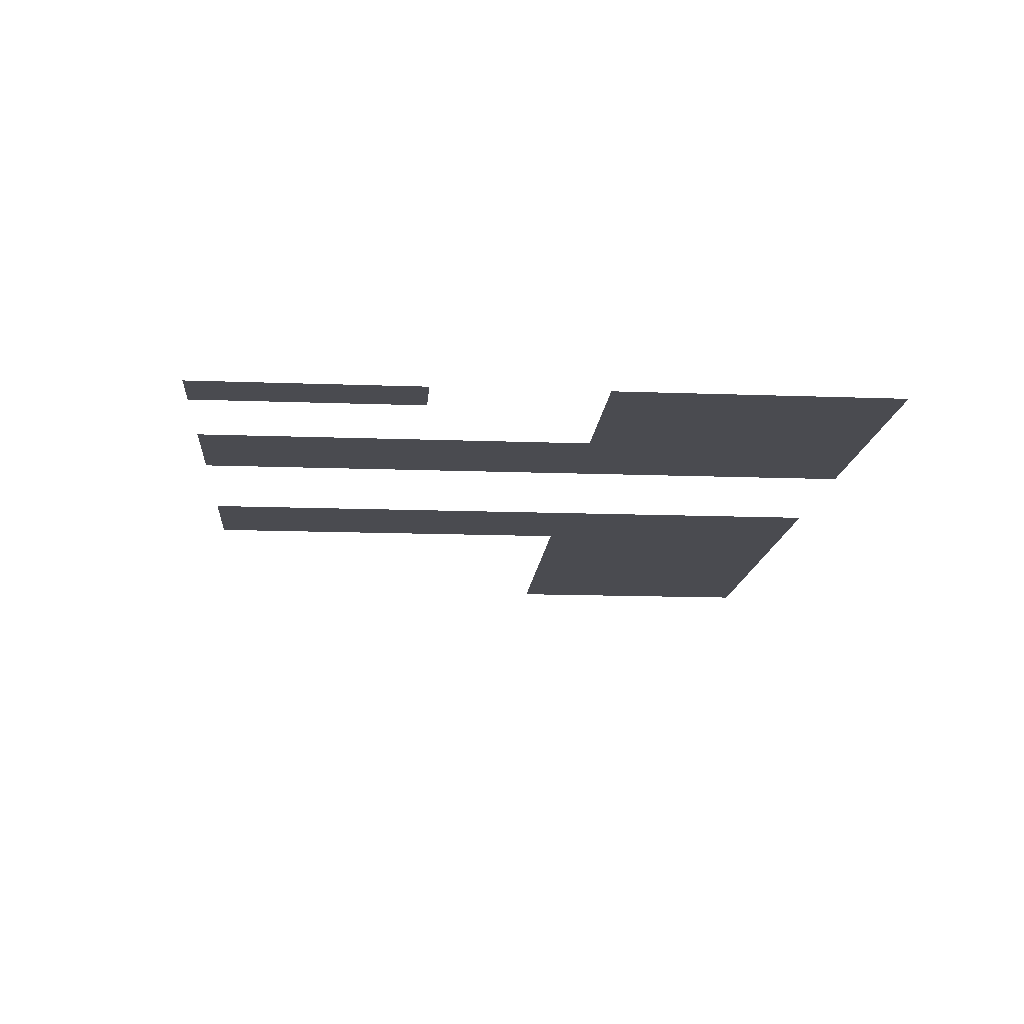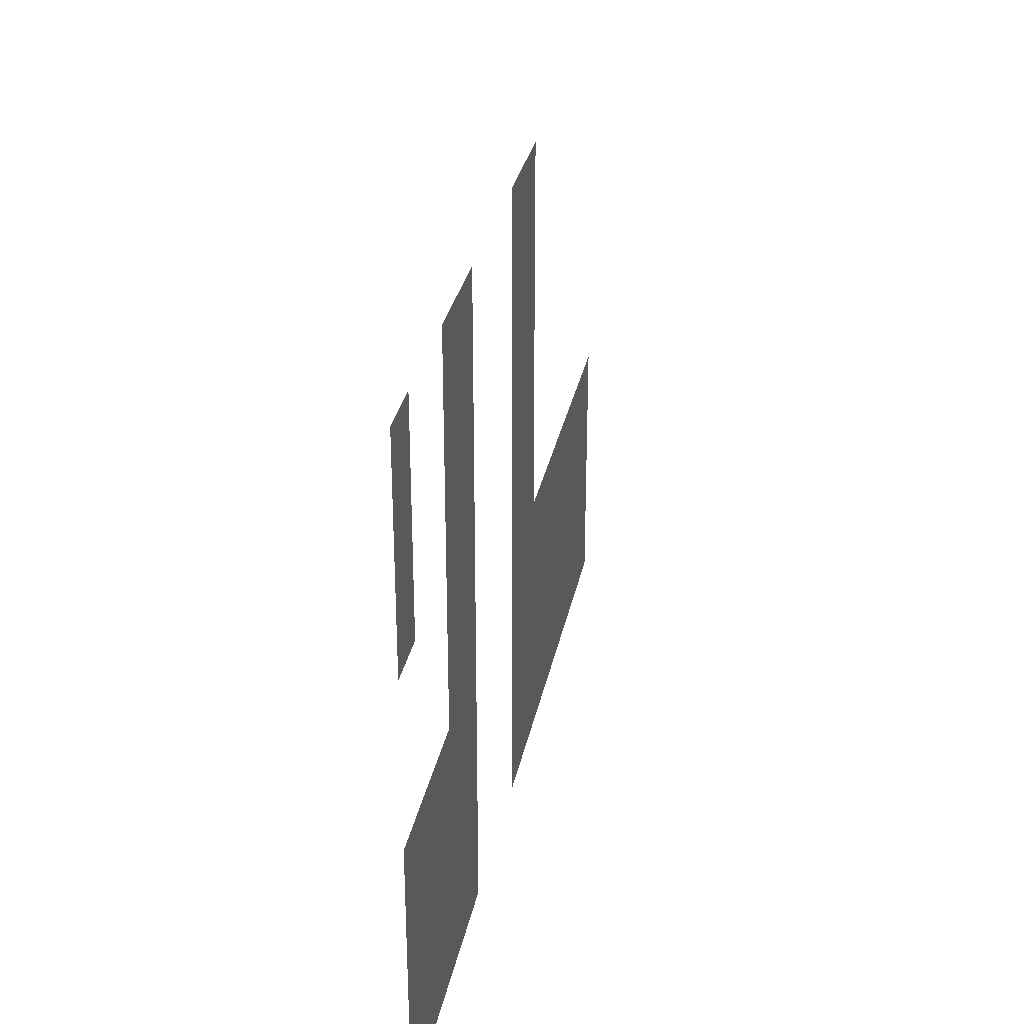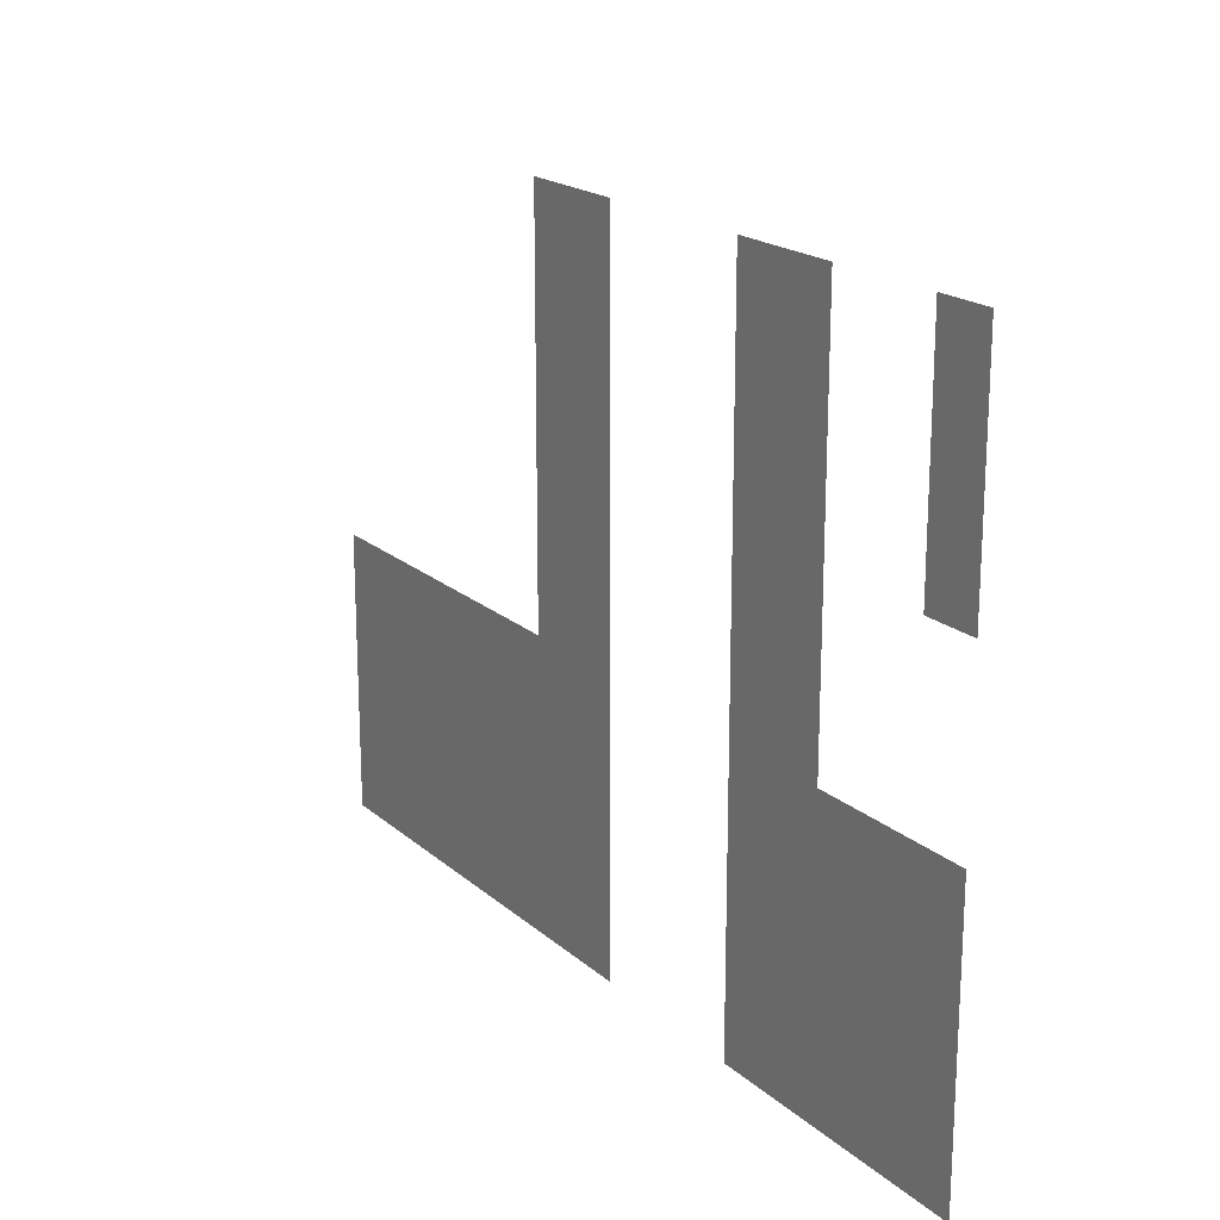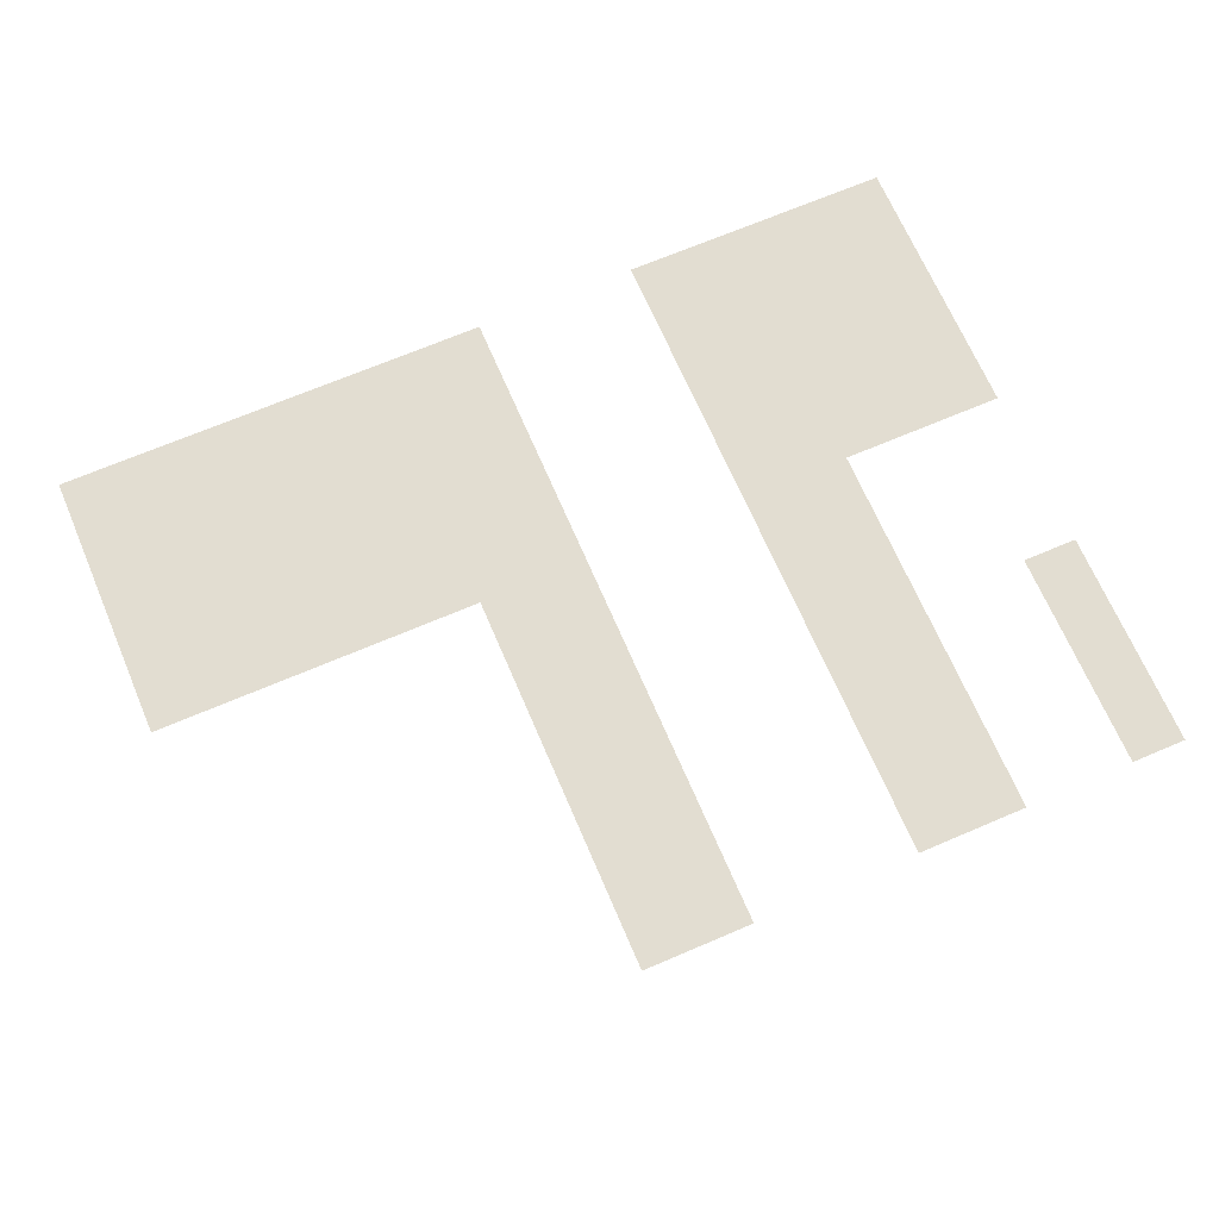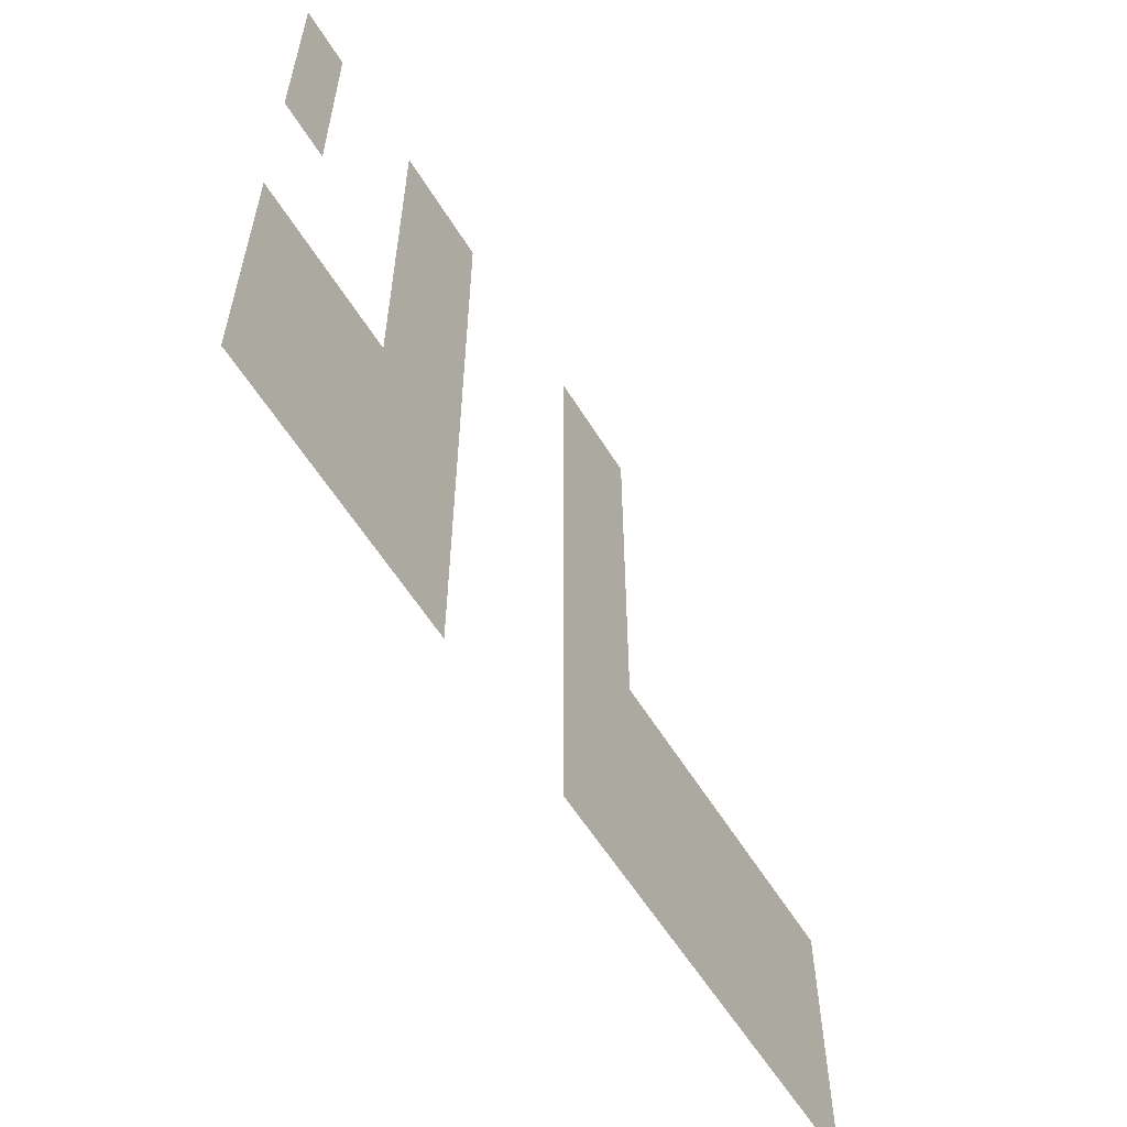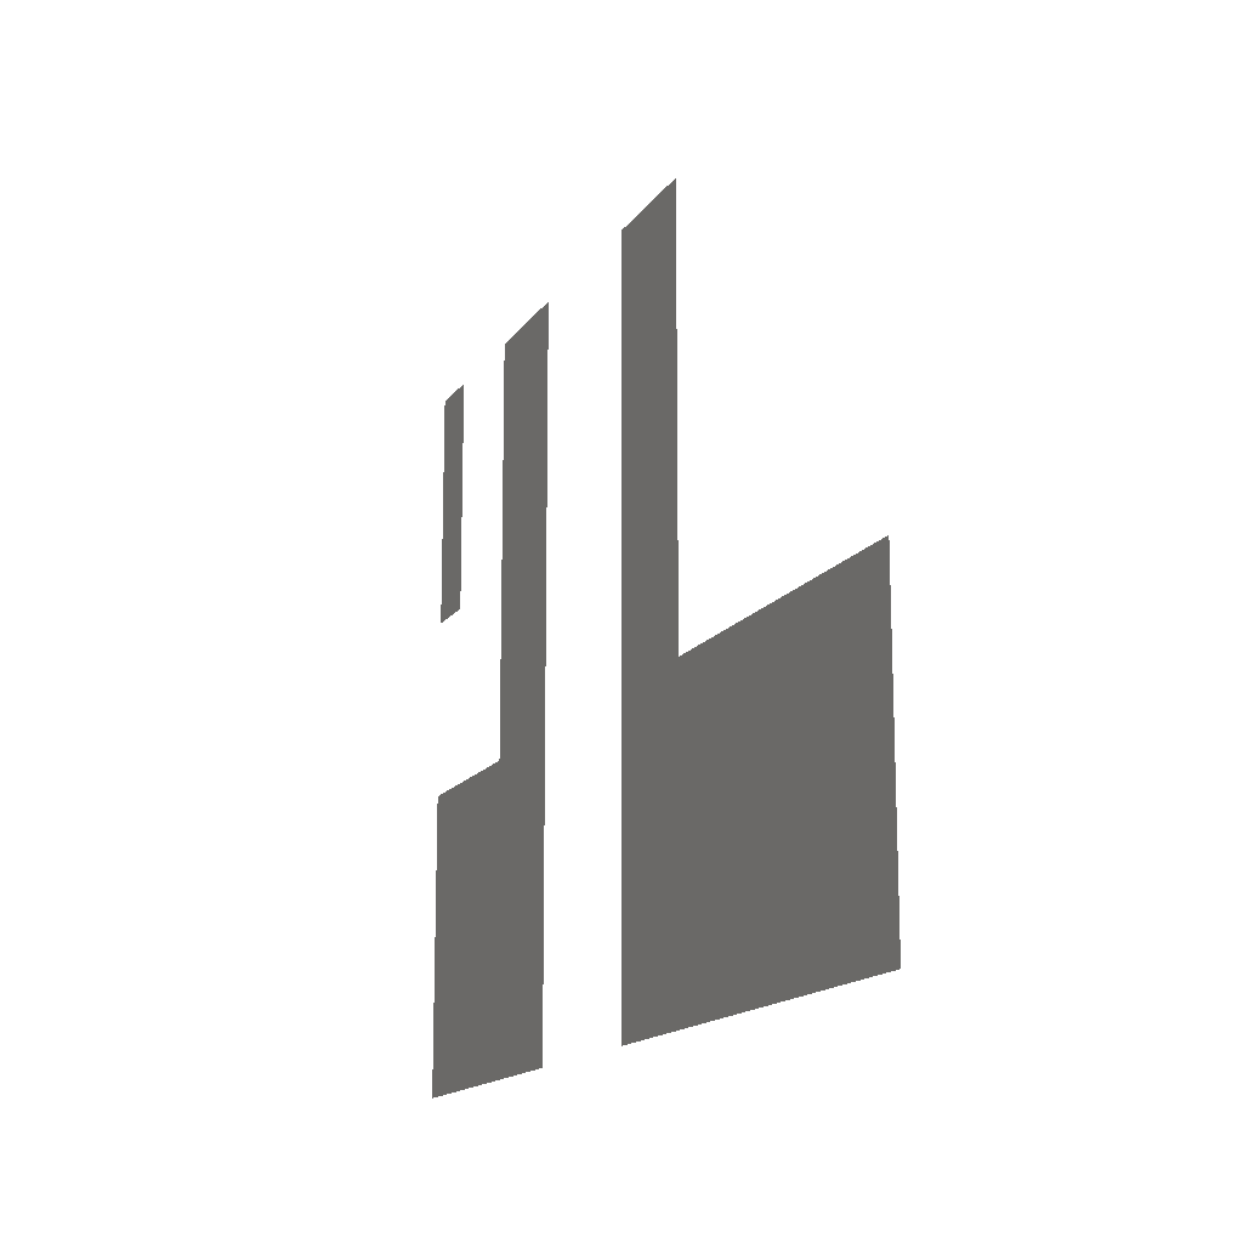
<metadata>
{"format":"obj","ext":"obj","renderer":"f3d","projection":"perspective","resolution":1024,"background":"white","views":[{"elev":-14.6,"azim":-94.6,"up":"+Z"},{"elev":31.0,"azim":-78.7,"up":"+Y"},{"elev":19.4,"azim":-123.0,"up":"+Y"},{"elev":68.6,"azim":156.8,"up":"+Z"},{"elev":-58.2,"azim":-58.7,"up":"+Y"},{"elev":-15.4,"azim":67.4,"up":"+Y"}]}
</metadata>
<code>
v -15 -1 0
v -16 -1 0
v -16 0 0
v -15 0 0
v -12 -1 0
v -13 -1 0
v -13 0 0
v -12 0 0
v -11 -1 0
v -12 -1 0
v -12 0 0
v -11 0 0
v -7 -1 0
v -8 -1 0
v -8 0 0
v -7 0 0
v -6 -1 0
v -7 -1 0
v -7 0 0
v -6 0 0
v -15 -2 0
v -16 -2 0
v -16 -1 0
v -15 -1 0
v -12 -2 0
v -13 -2 0
v -13 -1 0
v -12 -1 0
v -11 -2 0
v -12 -2 0
v -12 -1 0
v -11 -1 0
v -7 -2 0
v -8 -2 0
v -8 -1 0
v -7 -1 0
v -6 -2 0
v -7 -2 0
v -7 -1 0
v -6 -1 0
v -15 -3 0
v -16 -3 0
v -16 -2 0
v -15 -2 0
v -12 -3 0
v -13 -3 0
v -13 -2 0
v -12 -2 0
v -11 -3 0
v -12 -3 0
v -12 -2 0
v -11 -2 0
v -7 -3 0
v -8 -3 0
v -8 -2 0
v -7 -2 0
v -6 -3 0
v -7 -3 0
v -7 -2 0
v -6 -2 0
v -15 -4 0
v -16 -4 0
v -16 -3 0
v -15 -3 0
v -12 -4 0
v -13 -4 0
v -13 -3 0
v -12 -3 0
v -11 -4 0
v -12 -4 0
v -12 -3 0
v -11 -3 0
v -7 -4 0
v -8 -4 0
v -8 -3 0
v -7 -3 0
v -6 -4 0
v -7 -4 0
v -7 -3 0
v -6 -3 0
v -12 -5 0
v -13 -5 0
v -13 -4 0
v -12 -4 0
v -11 -5 0
v -12 -5 0
v -12 -4 0
v -11 -4 0
v -7 -5 0
v -8 -5 0
v -8 -4 0
v -7 -4 0
v -6 -5 0
v -7 -5 0
v -7 -4 0
v -6 -4 0
v -12 -6 0
v -13 -6 0
v -13 -5 0
v -12 -5 0
v -11 -6 0
v -12 -6 0
v -12 -5 0
v -11 -5 0
v -7 -6 0
v -8 -6 0
v -8 -5 0
v -7 -5 0
v -6 -6 0
v -7 -6 0
v -7 -5 0
v -6 -5 0
v -12 -7 0
v -13 -7 0
v -13 -6 0
v -12 -6 0
v -11 -7 0
v -12 -7 0
v -12 -6 0
v -11 -6 0
v -7 -7 0
v -8 -7 0
v -8 -6 0
v -7 -6 0
v -6 -7 0
v -7 -7 0
v -7 -6 0
v -6 -6 0
v -15 -8 0
v -16 -8 0
v -16 -7 0
v -15 -7 0
v -14 -8 0
v -15 -8 0
v -15 -7 0
v -14 -7 0
v -13 -8 0
v -14 -8 0
v -14 -7 0
v -13 -7 0
v -12 -8 0
v -13 -8 0
v -13 -7 0
v -12 -7 0
v -11 -8 0
v -12 -8 0
v -12 -7 0
v -11 -7 0
v -7 -8 0
v -8 -8 0
v -8 -7 0
v -7 -7 0
v -6 -8 0
v -7 -8 0
v -7 -7 0
v -6 -7 0
v -5 -8 0
v -6 -8 0
v -6 -7 0
v -5 -7 0
v -4 -8 0
v -5 -8 0
v -5 -7 0
v -4 -7 0
v -3 -8 0
v -4 -8 0
v -4 -7 0
v -3 -7 0
v -2 -8 0
v -3 -8 0
v -3 -7 0
v -2 -7 0
v -1 -8 0
v -2 -8 0
v -2 -7 0
v -1 -7 0
v 0 -8 0
v -1 -8 0
v -1 -7 0
v 0 -7 0
v -15 -9 0
v -16 -9 0
v -16 -8 0
v -15 -8 0
v -14 -9 0
v -15 -9 0
v -15 -8 0
v -14 -8 0
v -13 -9 0
v -14 -9 0
v -14 -8 0
v -13 -8 0
v -12 -9 0
v -13 -9 0
v -13 -8 0
v -12 -8 0
v -11 -9 0
v -12 -9 0
v -12 -8 0
v -11 -8 0
v -7 -9 0
v -8 -9 0
v -8 -8 0
v -7 -8 0
v -6 -9 0
v -7 -9 0
v -7 -8 0
v -6 -8 0
v -5 -9 0
v -6 -9 0
v -6 -8 0
v -5 -8 0
v -4 -9 0
v -5 -9 0
v -5 -8 0
v -4 -8 0
v -3 -9 0
v -4 -9 0
v -4 -8 0
v -3 -8 0
v -2 -9 0
v -3 -9 0
v -3 -8 0
v -2 -8 0
v -1 -9 0
v -2 -9 0
v -2 -8 0
v -1 -8 0
v 0 -9 0
v -1 -9 0
v -1 -8 0
v 0 -8 0
v -15 -10 0
v -16 -10 0
v -16 -9 0
v -15 -9 0
v -14 -10 0
v -15 -10 0
v -15 -9 0
v -14 -9 0
v -13 -10 0
v -14 -10 0
v -14 -9 0
v -13 -9 0
v -12 -10 0
v -13 -10 0
v -13 -9 0
v -12 -9 0
v -11 -10 0
v -12 -10 0
v -12 -9 0
v -11 -9 0
v -7 -10 0
v -8 -10 0
v -8 -9 0
v -7 -9 0
v -6 -10 0
v -7 -10 0
v -7 -9 0
v -6 -9 0
v -5 -10 0
v -6 -10 0
v -6 -9 0
v -5 -9 0
v -4 -10 0
v -5 -10 0
v -5 -9 0
v -4 -9 0
v -3 -10 0
v -4 -10 0
v -4 -9 0
v -3 -9 0
v -2 -10 0
v -3 -10 0
v -3 -9 0
v -2 -9 0
v -1 -10 0
v -2 -10 0
v -2 -9 0
v -1 -9 0
v 0 -10 0
v -1 -10 0
v -1 -9 0
v 0 -9 0
v -15 -11 0
v -16 -11 0
v -16 -10 0
v -15 -10 0
v -14 -11 0
v -15 -11 0
v -15 -10 0
v -14 -10 0
v -13 -11 0
v -14 -11 0
v -14 -10 0
v -13 -10 0
v -12 -11 0
v -13 -11 0
v -13 -10 0
v -12 -10 0
v -11 -11 0
v -12 -11 0
v -12 -10 0
v -11 -10 0
v -7 -11 0
v -8 -11 0
v -8 -10 0
v -7 -10 0
v -6 -11 0
v -7 -11 0
v -7 -10 0
v -6 -10 0
v -5 -11 0
v -6 -11 0
v -6 -10 0
v -5 -10 0
v -4 -11 0
v -5 -11 0
v -5 -10 0
v -4 -10 0
v -3 -11 0
v -4 -11 0
v -4 -10 0
v -3 -10 0
v -2 -11 0
v -3 -11 0
v -3 -10 0
v -2 -10 0
v -1 -11 0
v -2 -11 0
v -2 -10 0
v -1 -10 0
v 0 -11 0
v -1 -11 0
v -1 -10 0
v 0 -10 0
v -15 -12 0
v -16 -12 0
v -16 -11 0
v -15 -11 0
v -14 -12 0
v -15 -12 0
v -15 -11 0
v -14 -11 0
v -13 -12 0
v -14 -12 0
v -14 -11 0
v -13 -11 0
v -12 -12 0
v -13 -12 0
v -13 -11 0
v -12 -11 0
v -11 -12 0
v -12 -12 0
v -12 -11 0
v -11 -11 0
v -7 -12 0
v -8 -12 0
v -8 -11 0
v -7 -11 0
v -6 -12 0
v -7 -12 0
v -7 -11 0
v -6 -11 0
v -5 -12 0
v -6 -12 0
v -6 -11 0
v -5 -11 0
v -4 -12 0
v -5 -12 0
v -5 -11 0
v -4 -11 0
v -3 -12 0
v -4 -12 0
v -4 -11 0
v -3 -11 0
v -2 -12 0
v -3 -12 0
v -3 -11 0
v -2 -11 0
v -1 -12 0
v -2 -12 0
v -2 -11 0
v -1 -11 0
v 0 -12 0
v -1 -12 0
v -1 -11 0
v 0 -11 0
g dungeon1_mesh_0126
f 1 2 3 4
f 5 6 7 8
f 9 10 11 12
f 13 14 15 16
f 17 18 19 20
f 21 22 23 24
f 25 26 27 28
f 29 30 31 32
f 33 34 35 36
f 37 38 39 40
f 41 42 43 44
f 45 46 47 48
f 49 50 51 52
f 53 54 55 56
f 57 58 59 60
f 61 62 63 64
f 65 66 67 68
f 69 70 71 72
f 73 74 75 76
f 77 78 79 80
f 81 82 83 84
f 85 86 87 88
f 89 90 91 92
f 93 94 95 96
f 97 98 99 100
f 101 102 103 104
f 105 106 107 108
f 109 110 111 112
f 113 114 115 116
f 117 118 119 120
f 121 122 123 124
f 125 126 127 128
f 129 130 131 132
f 133 134 135 136
f 137 138 139 140
f 141 142 143 144
f 145 146 147 148
f 149 150 151 152
f 153 154 155 156
f 157 158 159 160
f 161 162 163 164
f 165 166 167 168
f 169 170 171 172
f 173 174 175 176
f 177 178 179 180
f 181 182 183 184
f 185 186 187 188
f 189 190 191 192
f 193 194 195 196
f 197 198 199 200
f 201 202 203 204
f 205 206 207 208
f 209 210 211 212
f 213 214 215 216
f 217 218 219 220
f 221 222 223 224
f 225 226 227 228
f 229 230 231 232
f 233 234 235 236
f 237 238 239 240
f 241 242 243 244
f 245 246 247 248
f 249 250 251 252
f 253 254 255 256
f 257 258 259 260
f 261 262 263 264
f 265 266 267 268
f 269 270 271 272
f 273 274 275 276
f 277 278 279 280
f 281 282 283 284
f 285 286 287 288
f 289 290 291 292
f 293 294 295 296
f 297 298 299 300
f 301 302 303 304
f 305 306 307 308
f 309 310 311 312
f 313 314 315 316
f 317 318 319 320
f 321 322 323 324
f 325 326 327 328
f 329 330 331 332
f 333 334 335 336
f 337 338 339 340
f 341 342 343 344
f 345 346 347 348
f 349 350 351 352
f 353 354 355 356
f 357 358 359 360
f 361 362 363 364
f 365 366 367 368
f 369 370 371 372
f 373 374 375 376
f 377 378 379 380
f 381 382 383 384
f 385 386 387 388

</code>
